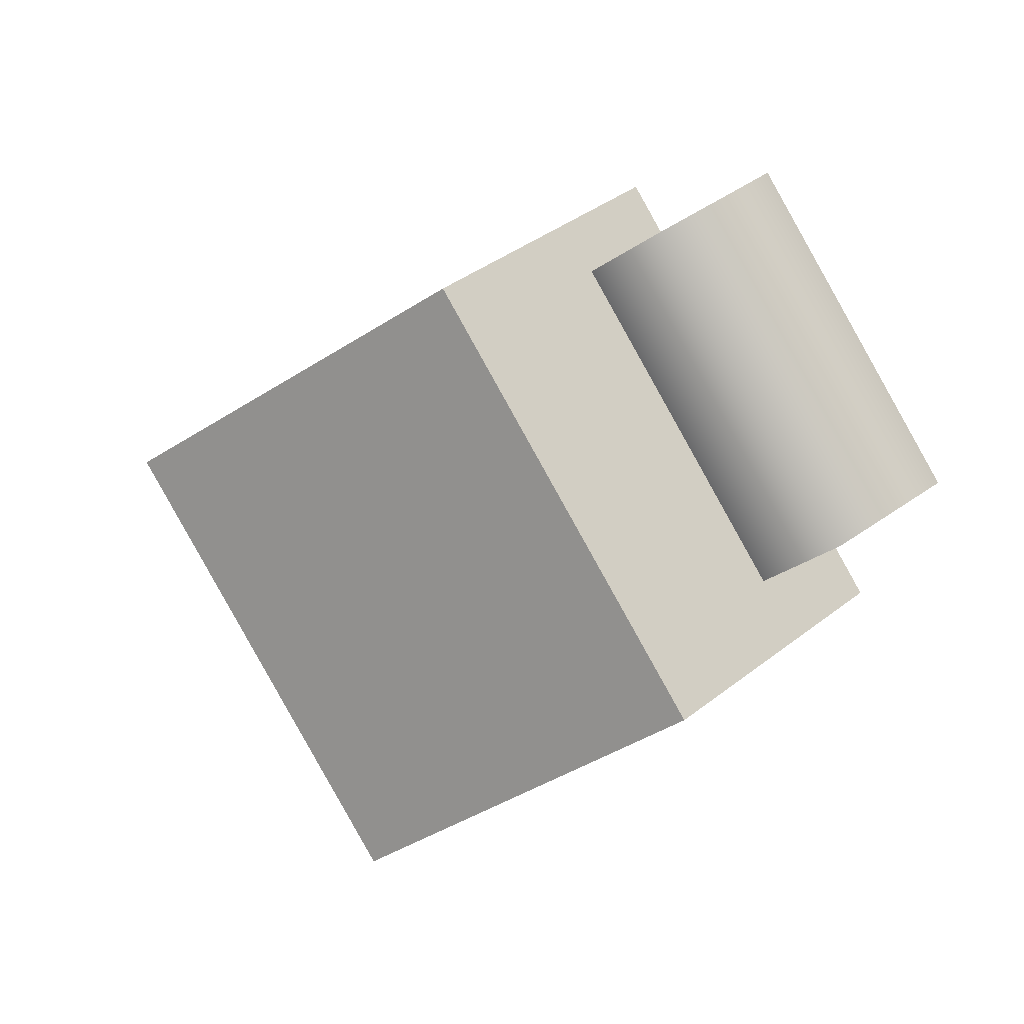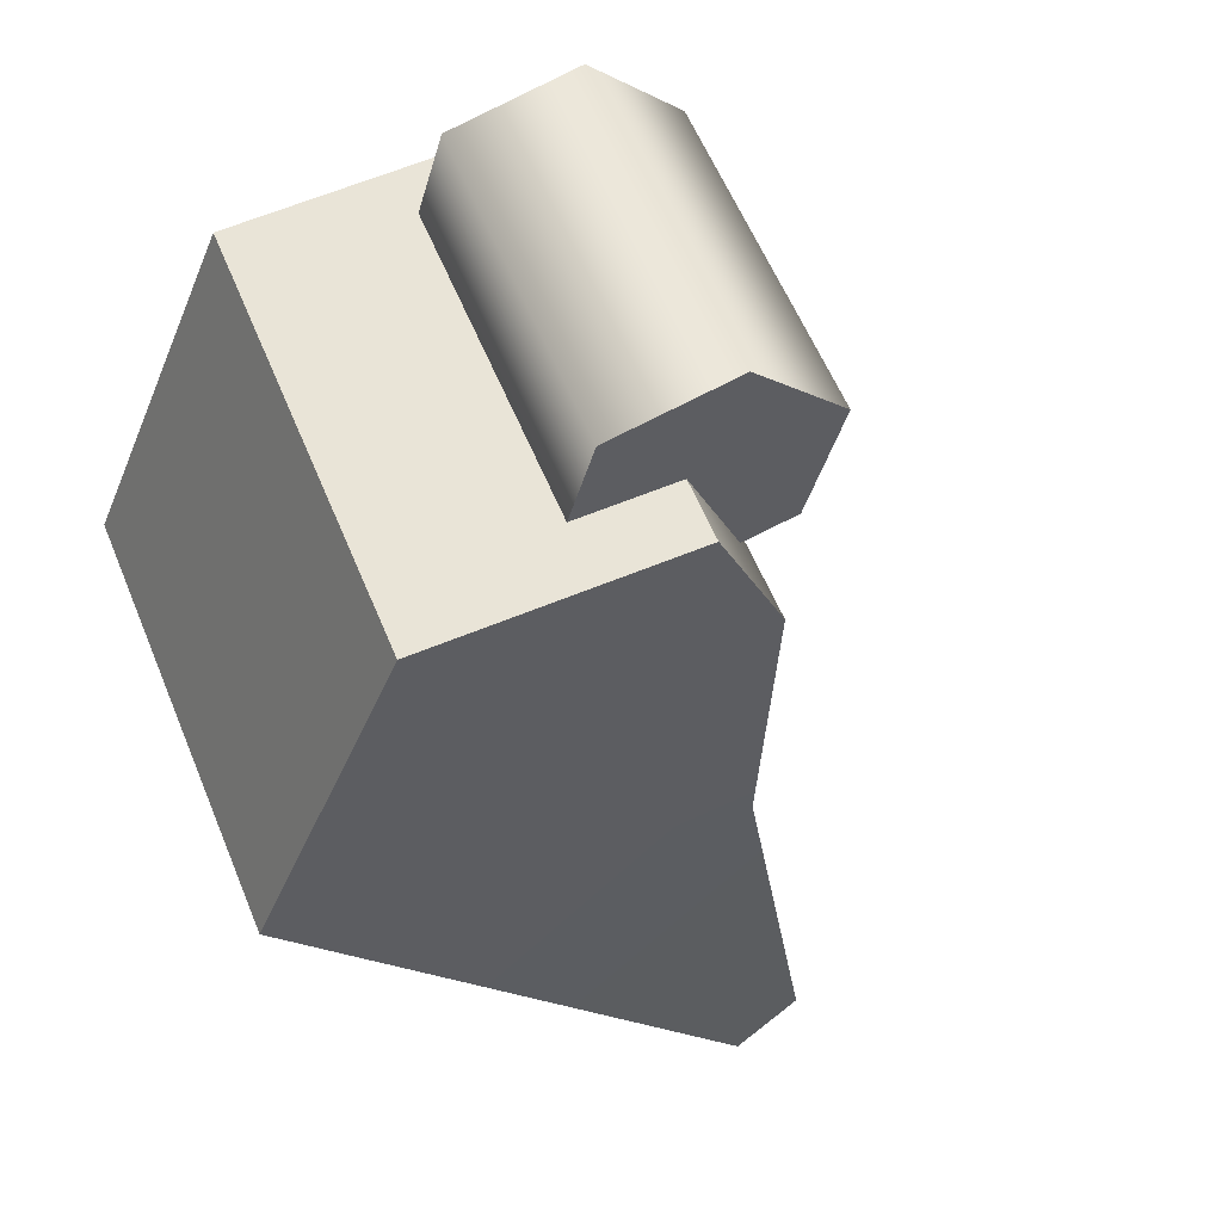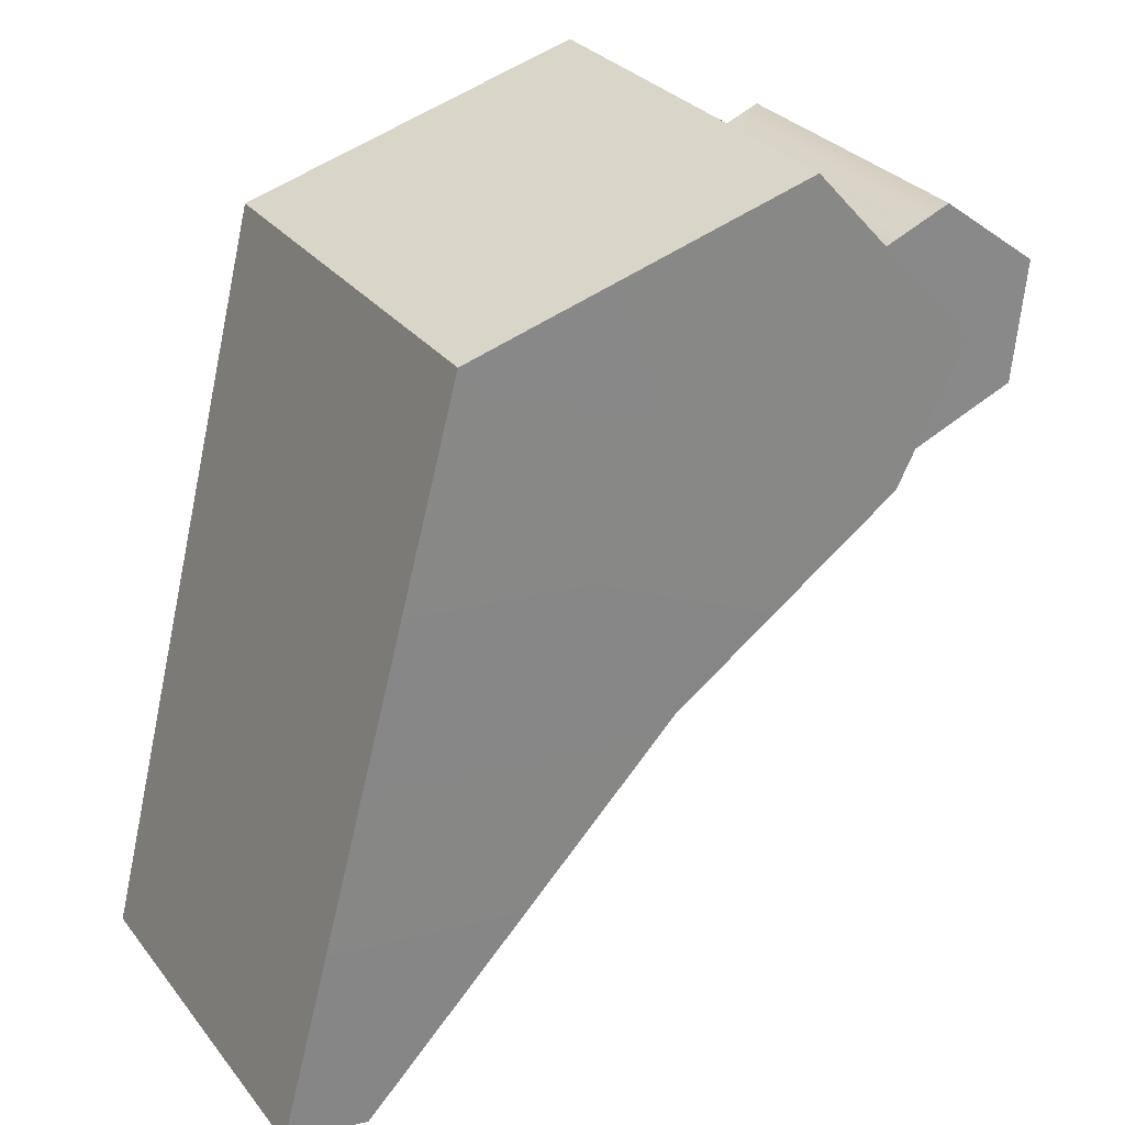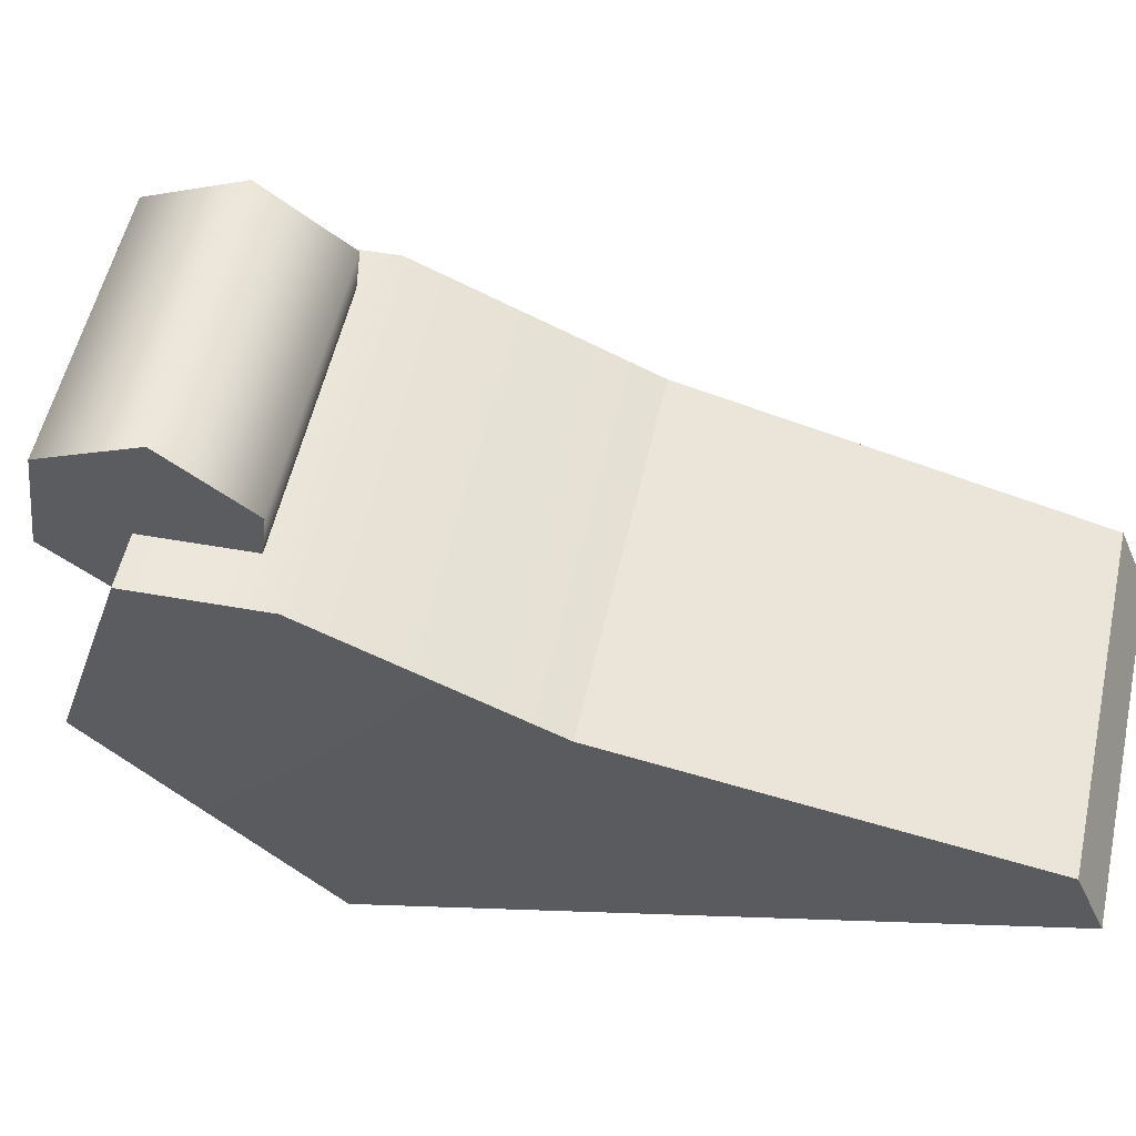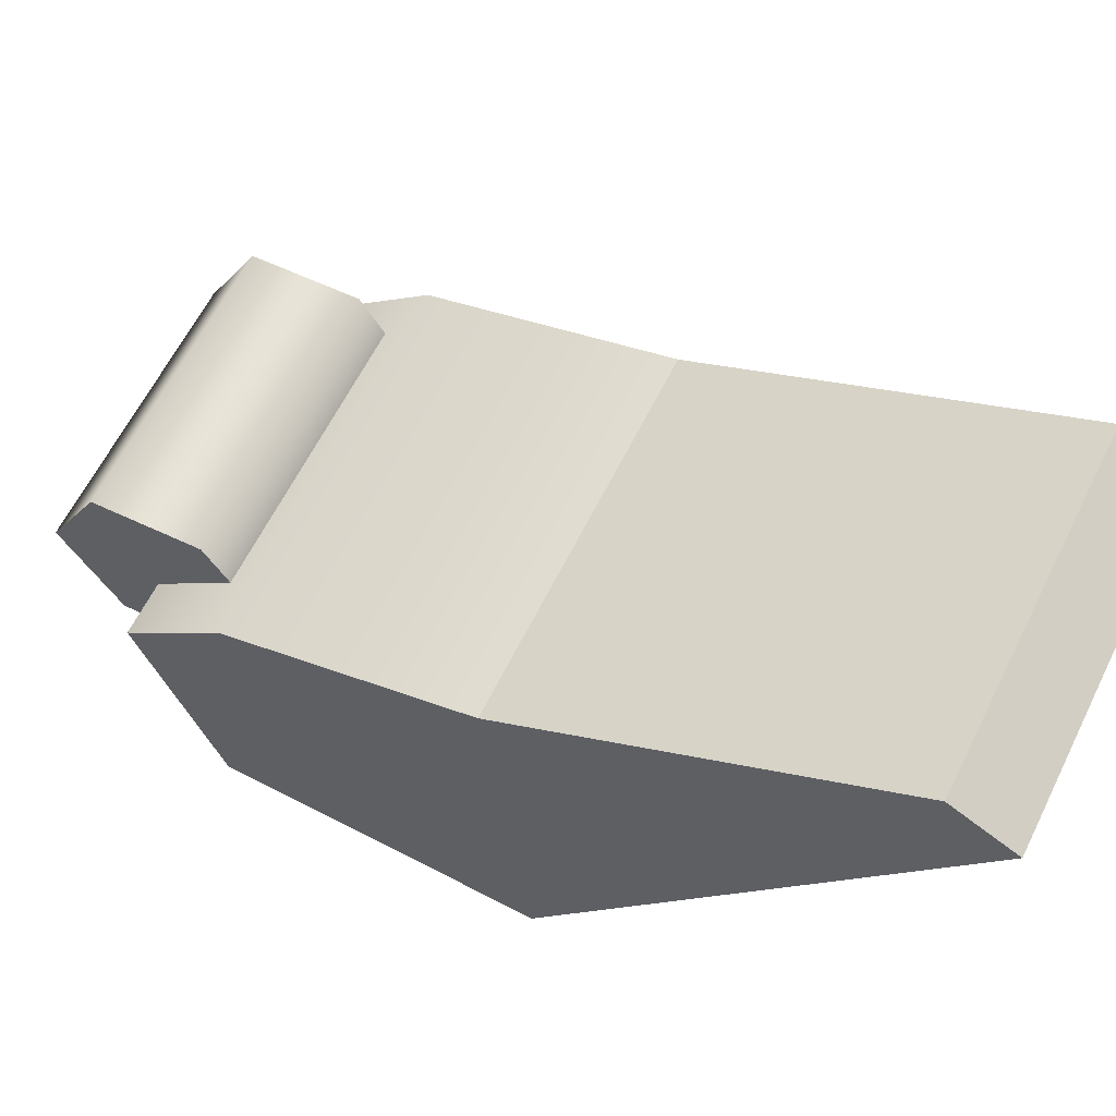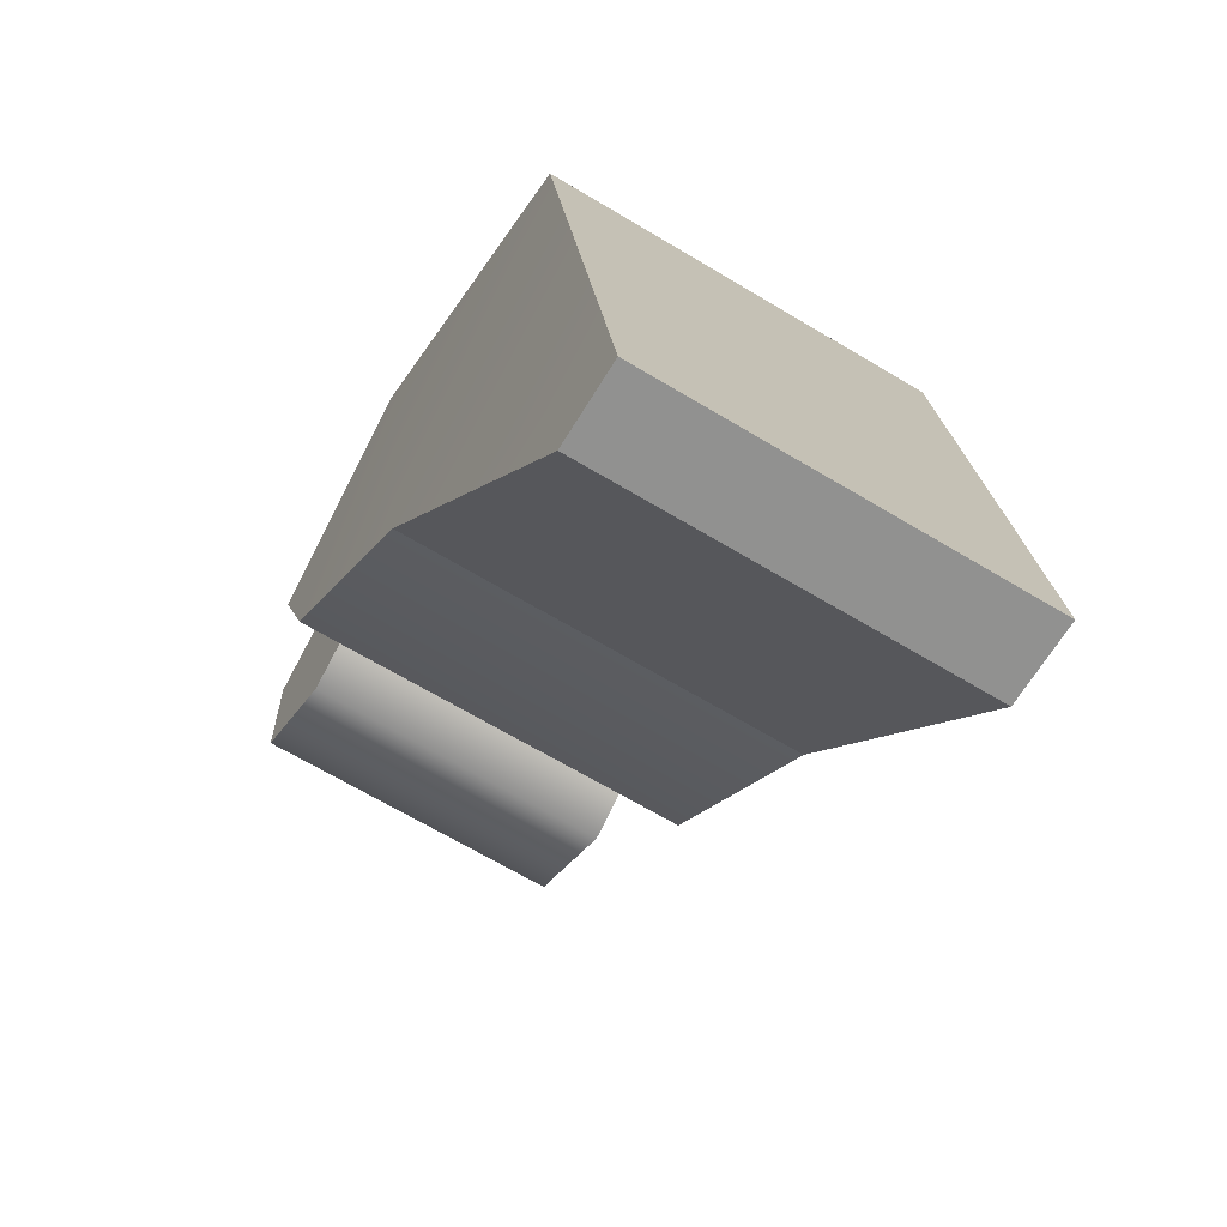
<metadata>
{"format":"obj","ext":"obj","renderer":"f3d","projection":"perspective","resolution":1024,"background":"white","views":[{"elev":5.2,"azim":-177.1,"up":"+Z"},{"elev":-13.1,"azim":-139.9,"up":"+Z"},{"elev":-65.4,"azim":174.3,"up":"+Z"},{"elev":-9.6,"azim":-64.0,"up":"+Z"},{"elev":-15.0,"azim":-25.7,"up":"+Z"},{"elev":-65.6,"azim":88.0,"up":"+Y"}]}
</metadata>
<code>
g WormAssistantLeg03_CorpsePart
v -0.04453 0.2338 0.1684
v -0.1113 0.278 0.2059
v -0.2242 0.278 0.004335
v -0.1574 0.2338 -0.0331
v -0.178 0.2338 0.2433
v -0.291 0.2338 0.04176
v -0.178 0.1454 0.2433
v -0.291 0.1454 0.04176
v -0.178 0.1454 0.2433
v -0.1113 0.1012 0.2059
v -0.2242 0.1012 0.004335
v -0.291 0.1454 0.04176
v -0.04453 0.1454 0.1684
v -0.1574 0.1454 -0.0331
v -0.2242 0.278 0.004335
v -0.2242 0.1896 0.004335
v -0.1574 0.2338 -0.0331
v -0.291 0.2338 0.04176
v -0.291 0.1454 0.04176
v -0.2242 0.1012 0.004335
v -0.1574 0.1454 -0.0331
v -0.1113 0.1896 0.2059
v -0.1113 0.278 0.2059
v -0.04453 0.2338 0.1684
v -0.178 0.2338 0.2433
v -0.178 0.1454 0.2433
v -0.1113 0.1012 0.2059
v -0.04453 0.1454 0.1684
v 0.07327 -0.04215 0.1426
v -0.05845 0.09823 0.2165
v 0.02688 0.3203 0.1686
v 0.2344 0.2172 0.05212
v -0.07835 -0.04215 -0.1278
v -0.2101 0.09823 -0.05393
v -0.05845 0.09823 0.2165
v 0.07327 -0.04215 0.1426
v 0.08279 0.2172 -0.2183
v -0.1247 0.3203 -0.1018
v -0.2101 0.09823 -0.05393
v -0.07835 -0.04215 -0.1278
v 0.2344 0.2172 0.05212
v 0.02688 0.3203 0.1686
v -0.1247 0.3203 -0.1018
v 0.08279 0.2172 -0.2183
v 0.02688 0.3203 0.1686
v -0.0925 0.2016 0.2355
v -0.2441 0.2016 -0.03486
v -0.1247 0.3203 -0.1018
v 0.1502 -0.3203 -0.2433
v 0.09707 -0.3203 -0.2135
v 0.2379 -0.3203 0.03761
v 0.291 -0.3203 0.007854
v 0.1502 -0.3203 -0.2433
v 0.291 -0.3203 0.007854
v 0.2344 0.2172 0.05212
v 0.08279 0.2172 -0.2183
v 0.09707 -0.3203 -0.2135
v 0.1502 -0.3203 -0.2433
v 0.2379 -0.3203 0.03761
v 0.09707 -0.3203 -0.2135
v -0.07835 -0.04215 -0.1278
v 0.07327 -0.04215 0.1426
v 0.291 -0.3203 0.007854
v 0.2379 -0.3203 0.03761
v -0.0925 0.2016 0.2355
v -0.2441 0.2016 -0.03486
v -0.0925 0.2016 0.2355
v -0.2441 0.2016 -0.03486
g WormAssistantLeg03_CorpsePart_0
f 3 2 1
f 4 3 1
f 6 5 2
f 3 6 2
f 8 7 5
f 6 8 5
f 11 10 9
f 12 11 9
f 14 13 10
f 11 14 10
f 4 1 13
f 14 4 13
f 17 16 15
f 15 16 18
f 18 16 19
f 19 16 20
f 20 16 21
f 21 16 17
f 24 23 22
f 23 25 22
f 25 26 22
f 26 27 22
f 27 28 22
f 28 24 22
f 31 30 29
f 32 31 29
f 35 34 33
f 36 35 33
f 39 38 37
f 40 39 37
f 43 42 41
f 44 43 41
f 47 46 45
f 48 47 45
f 51 50 49
f 52 51 49
f 55 54 53
f 56 55 53
f 37 58 57
f 40 37 57
f 61 60 59
f 62 61 59
f 29 64 63
f 32 29 63
f 31 65 30
f 67 66 34
f 35 67 34
f 39 68 38

</code>
